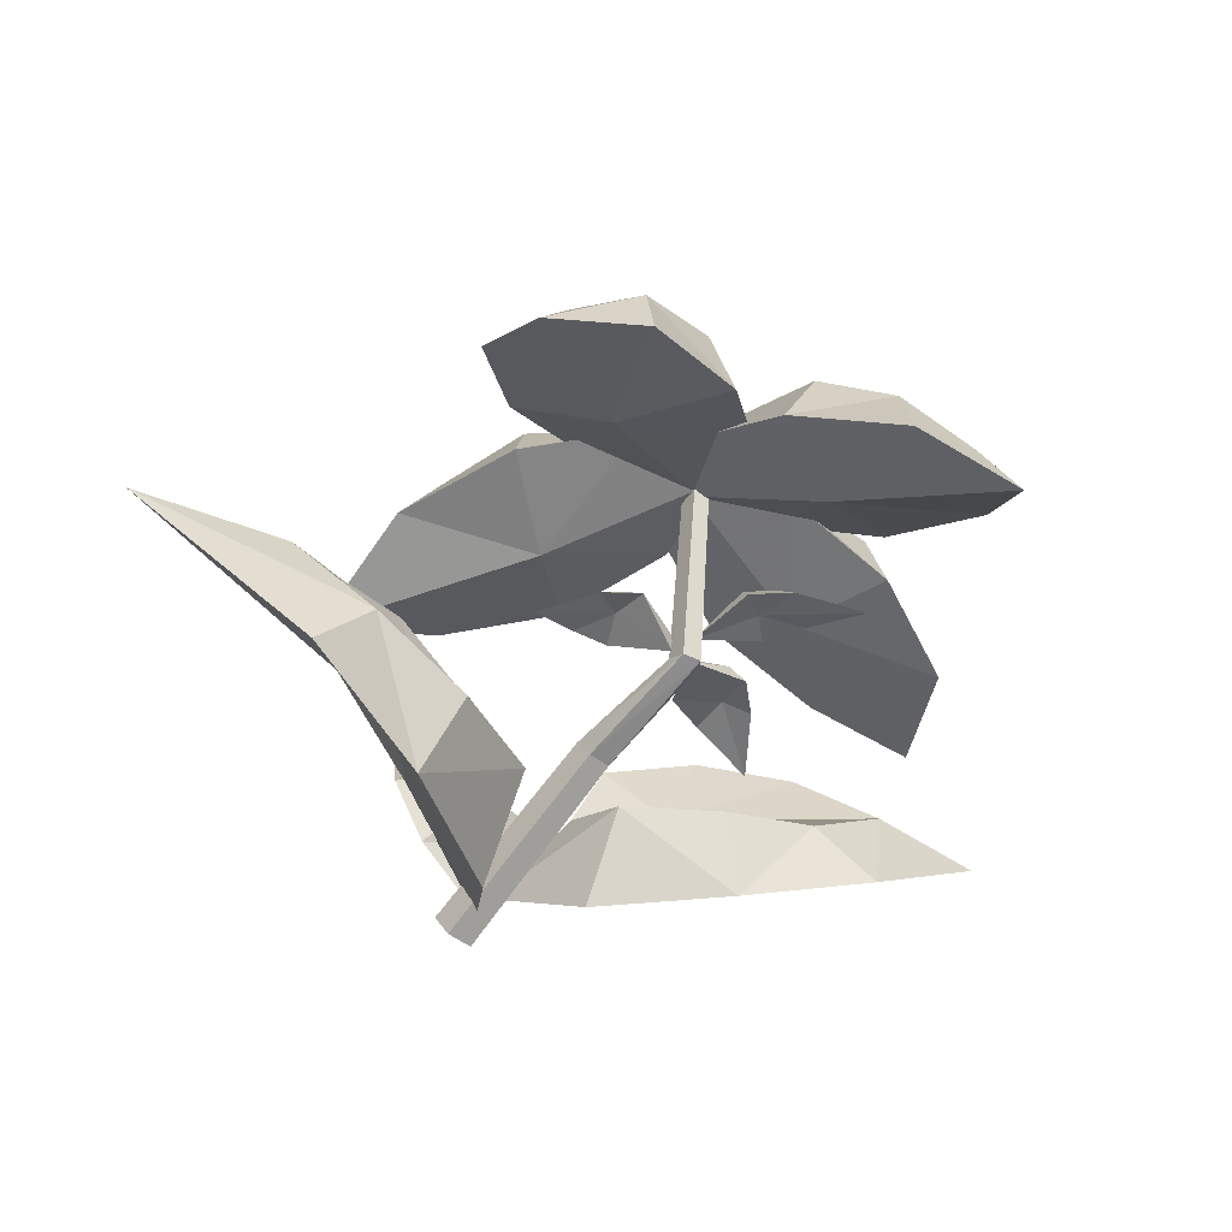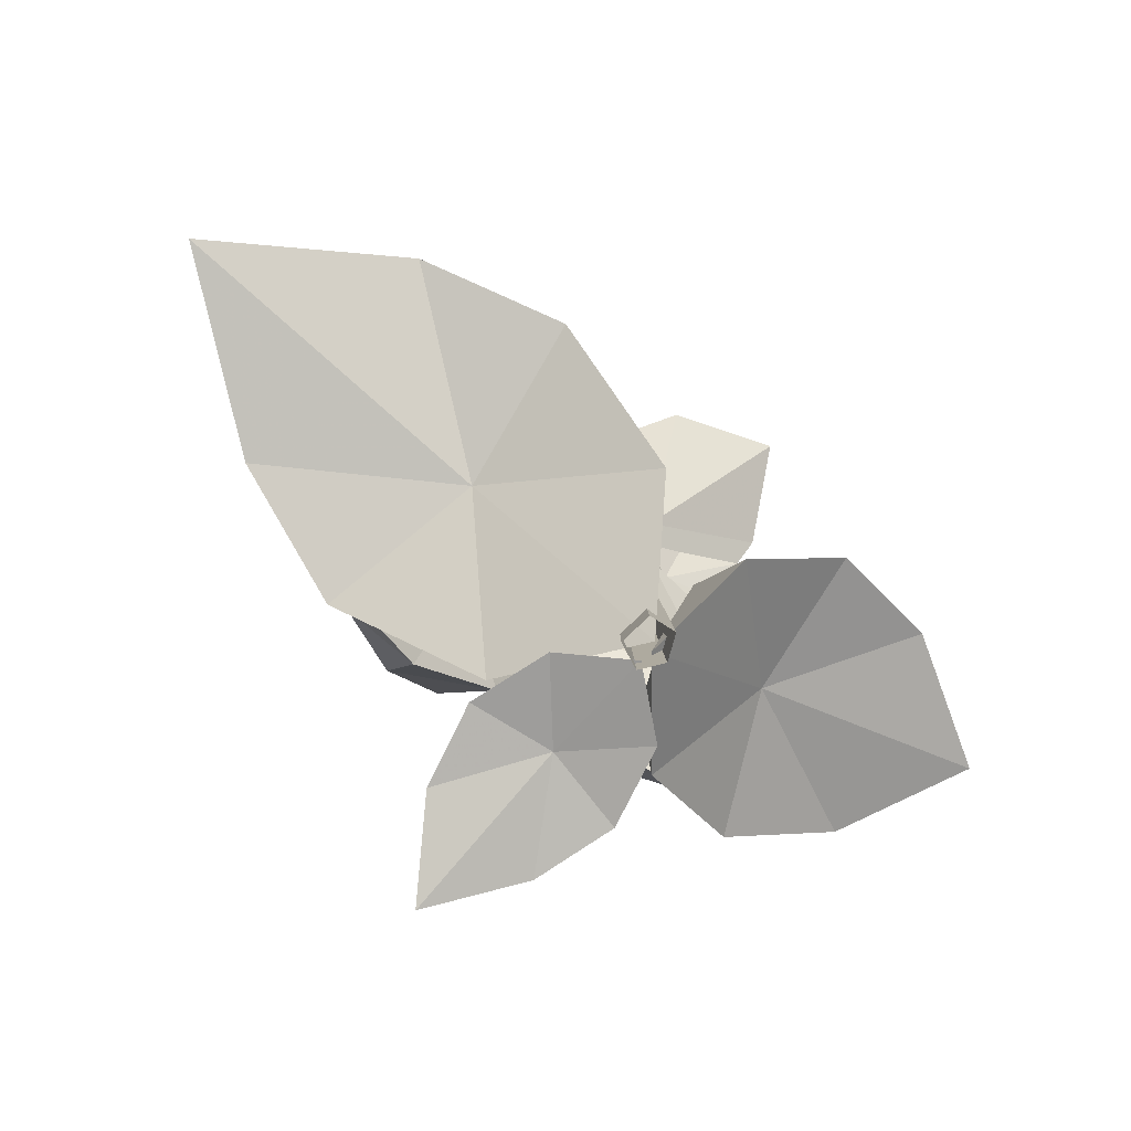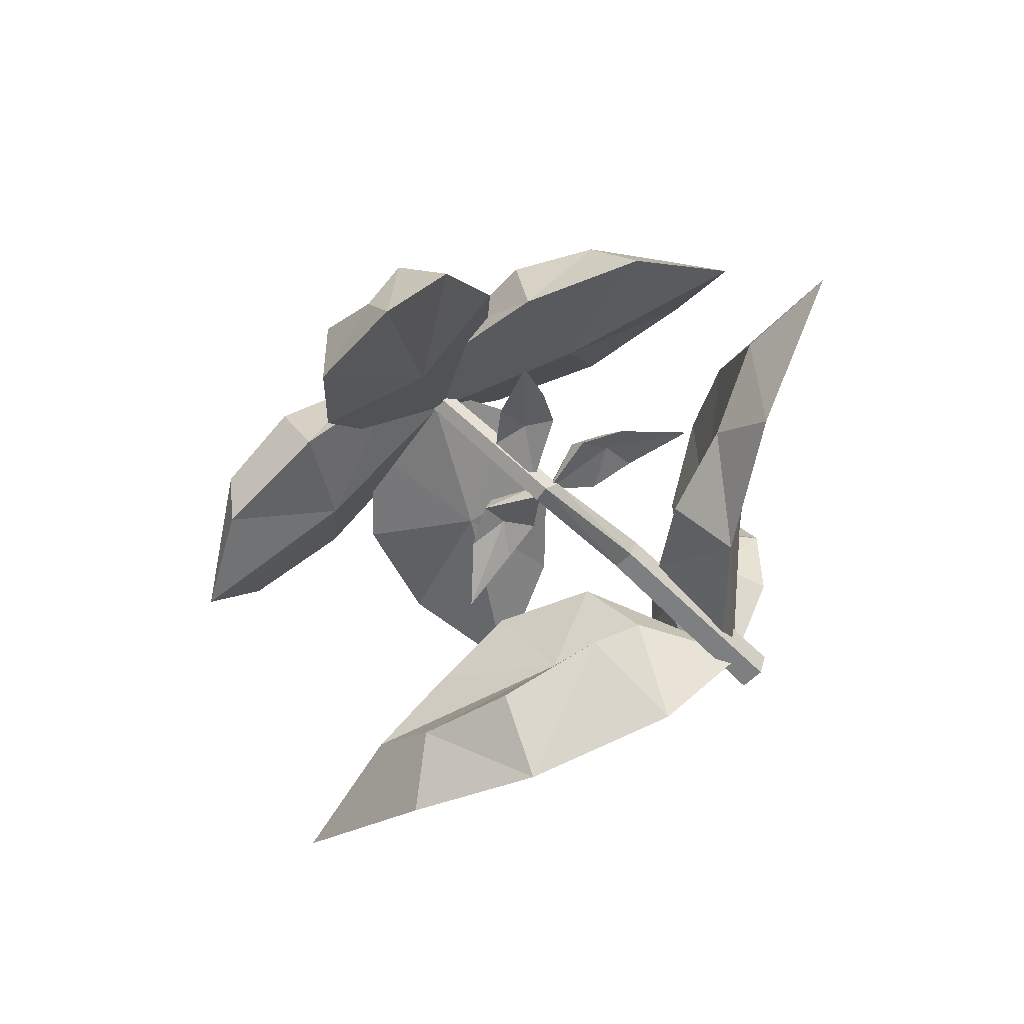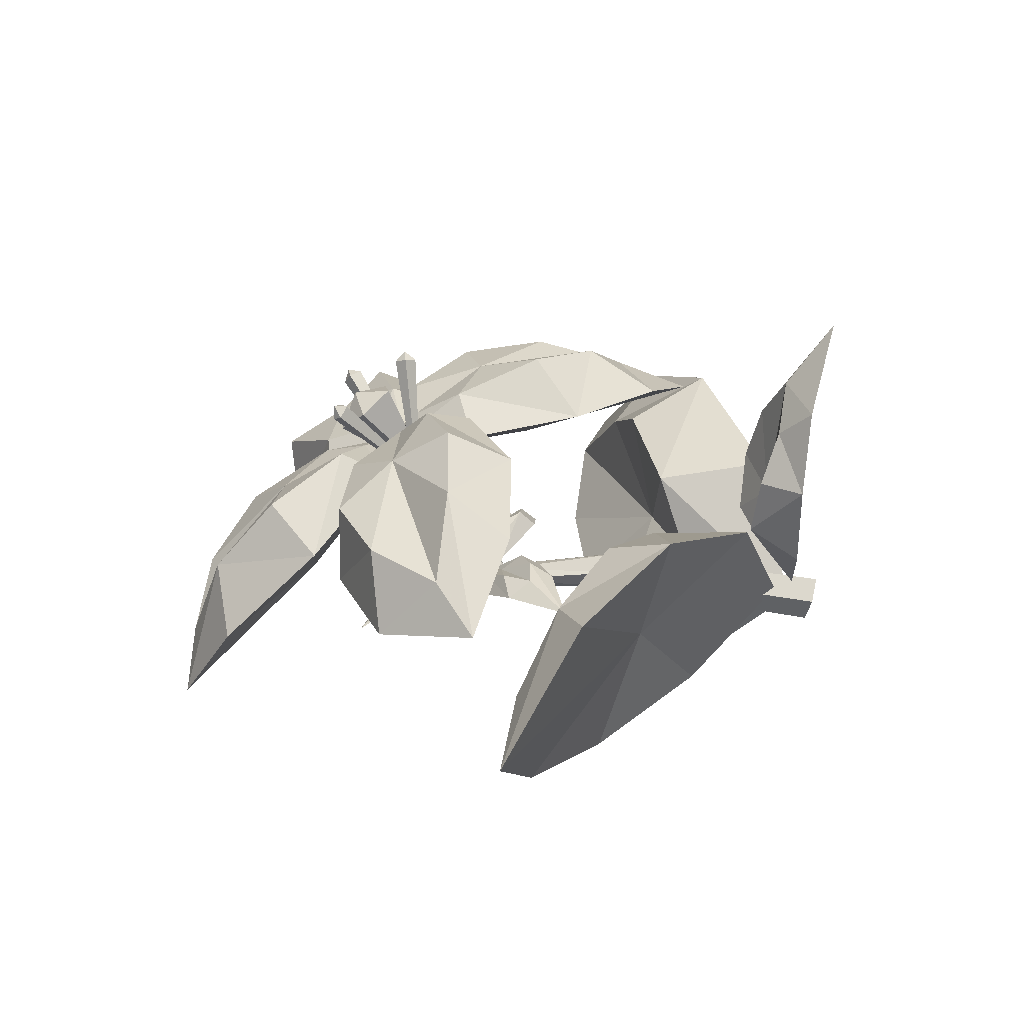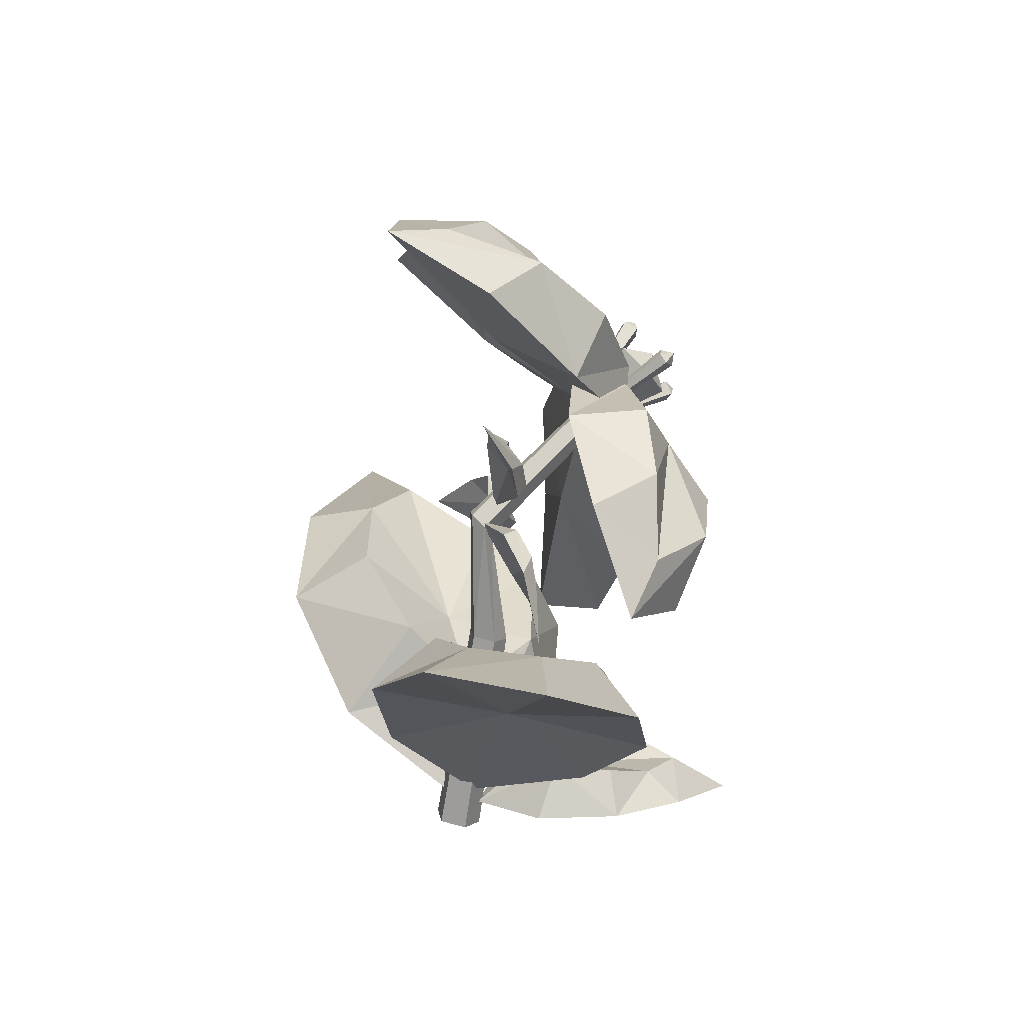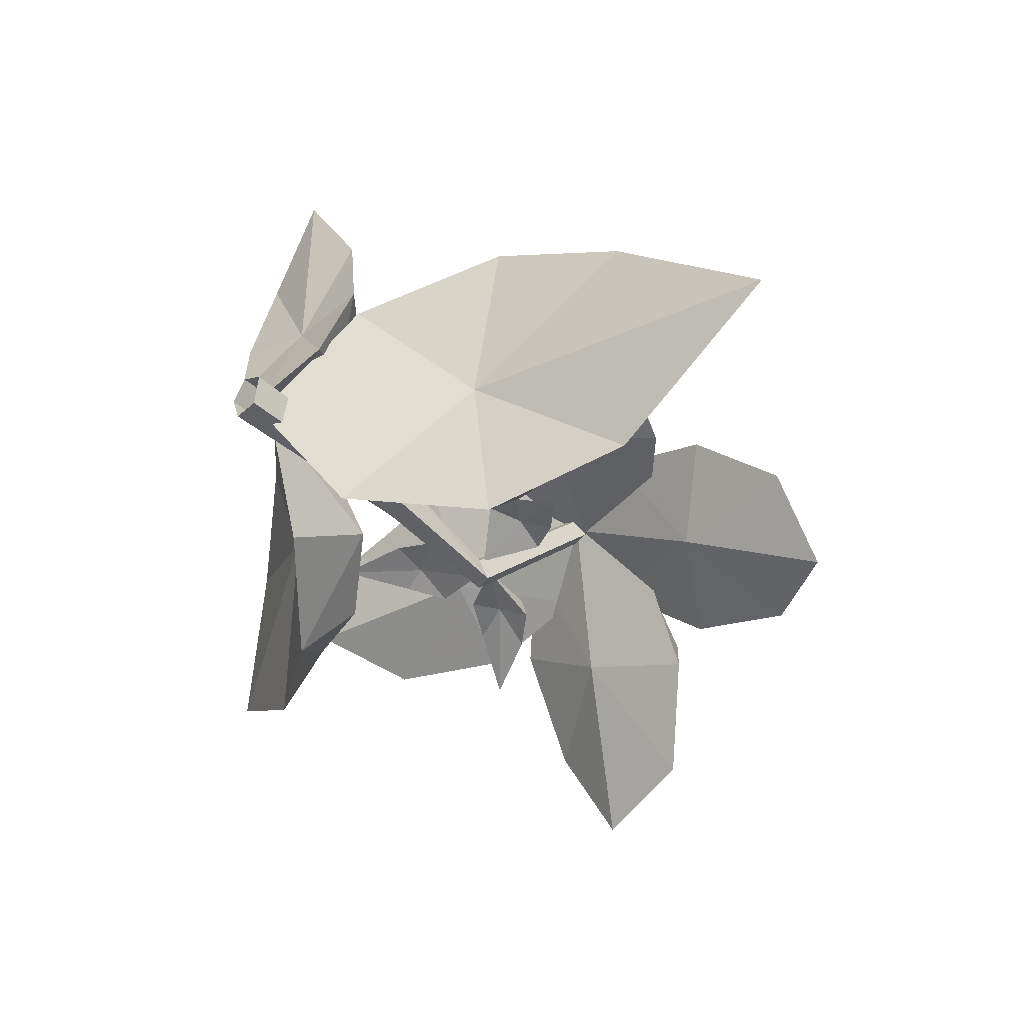
<metadata>
{"format":"obj","ext":"obj","renderer":"f3d","projection":"perspective","resolution":1024,"background":"white","views":[{"elev":-67.6,"azim":144.7,"up":"+Z"},{"elev":-72.8,"azim":155.1,"up":"+Y"},{"elev":-47.8,"azim":-132.9,"up":"+Z"},{"elev":35.4,"azim":-85.4,"up":"+Z"},{"elev":18.2,"azim":-92.1,"up":"+Y"},{"elev":-54.6,"azim":46.9,"up":"+Z"}]}
</metadata>
<code>
o Inst3D27_RefRep.226
v 0.3076 2.228 0.7704
v 0.2262 2.226 0.9165
v 0.1795 2.059 0.9646
v 0.3302 2.094 0.8945
v 1.603 0.8167 0.2347
v 1.127 1.201 -0.4066
v 0.5468 2.103 0.5333
v 0.3089 1.952 0.7568
v 0.5252 2.25 0.8266
v 0.5168 2.302 0.863
v -1.245 1.269 -0.142
v 0.2901 0.1697 0.238
v -0.3668 1.971 0.9371
v 0.2197 2.615 0.03326
v -0.05753 2.539 0.5549
v 0.7154 2.17 0.1687
v 1.323 2.154 0.07892
v 0.5868 2.096 0.7201
v -0.03034 2.288 0.9284
v -0.004248 2.229 0.9847
v -0.0134 2.287 0.9902
v 0.01647 2.295 0.934
v 0.4196 2.009 1.039
v -0.06171 1.563 0.07433
v 0.1039 1.983 0.6684
v 0.1476 1.94 0.6968
v -0.04377 1.491 0.1358
v 0.1922 2.016 0.6163
v 0.1248 2.278 0.7773
v 0.126 2.027 0.6224
v 0.06922 2.167 0.8932
v 0.2075 1.954 0.6689
v 0.6954 0.8813 -0.7796
v 0.4151 0.7518 0.3727
v 2.156 1.081 -0.4302
v -0.1217 1.54 0.1188
v -0.3046 1.558 0.2767
v 0.7318 1.124 0.8996
v 1.154 0.6531 0.4517
v 1.156 1.26 0.4796
v 0.275 2.085 0.6334
v 0.2553 2.1 0.6411
v 0.4772 2.316 0.8146
v 0.4594 2.287 0.8676
v 0.2456 2.084 0.6701
v 0.2686 2.058 0.6696
v 0.5014 2.24 0.8666
v 0.2816 2.064 0.6476
v 0.5131 2.288 0.8006
v -0.5782 0.9738 0.6594
v -0.755 0.6994 0.829
v -0.3031 0.3467 0.5845
v -0.2153 0.8967 -0.02982
v -0.9429 1.176 0.5869
v -1.74 1.367 0.3406
v 0.476 0.1978 0.5544
v 0.1916 0.3632 0.3802
v -0.01987 0.09777 0.102
v -0.02639 0.0801 1.064
v 0.3414 -0.01222 1.326
v 0.2396 0.1913 1.063
v 0.3334 0.2859 0.844
v 0.3171 1.567 0.1969
v 0.3646 1.584 0.08489
v -0.3404 1.872 0.3
v -0.2714 1.76 0.3188
v -0.0891 1.602 0.1828
v -0.2485 1.95 0.2424
v -0.3408 1.433 0.9567
v -0.3826 1.715 1.114
v -0.02359 1.85 0.9804
v -0.588 2.187 0.8149
v -0.6695 2.188 0.4785
v -0.9071 2 0.831
v -1.315 1.517 0.6975
v -1.107 1.693 0.8224
v -0.5542 2.321 0.5191
v -0.1011 2.251 0.7819
v -0.2069 2.035 0.7569
v 0.1216 2.172 0.6877
v -0.4551 2.941 -0.01944
v 0.3066 2.384 0.5846
v 0.111 1.971 0.6923
v 0.5852 1.857 0.6682
v 1.142 2.48 0.0142
v 1.253 2.459 -0.2595
v 0.9072 2.663 0.1814
v 0.8637 2.651 -0.1347
v 0.04551 2.051 0.675
v -0.0524 2.253 0.9523
v 0.03343 2.032 0.6881
v 0.0598 2.019 0.7058
v 0.04122 2.267 0.9636
v 0.0847 2.04 0.6942
v 0.07115 2.055 0.6781
v 0.4258 2.031 0.9789
v 0.2189 1.966 0.6977
v 0.3879 2.049 1.001
v 0.3624 1.998 1.027
v 0.1981 1.976 0.7096
v 0.1841 1.948 0.7239
v 0.4046 1.956 1.006
v 0.2072 1.925 0.7127
v 0.4342 1.984 0.9817
v 0.2234 1.94 0.6992
v -0.1138 1.475 0.1684
v 0.03417 0.9524 0.1797
v -0.1392 1.577 0.08142
v -0.01142 0.9784 0.07271
v -0.1081 0.9752 0.08569
v -0.165 1.525 0.1353
v -0.04366 0.9385 0.237
v 0.0929 -0.003059 0.0388
v 0.03857 0.02786 -0.08867
v -0.07669 0.02411 -0.07321
v -0.1215 0.9524 0.1797
v -0.0926 -0.003059 0.0388
v 0.000148 -0.01962 0.1071
v 1.308 1.097 -0.7337
v 0.6478 1.109 -0.4241
v 0.6367 0.7838 -0.02318
v 0.2385 0.894 -0.2134
v 0.1992 0.612 0.0669
v -0.03763 0.1156 0.01781
v 0.1536 0.4918 -0.5107
v 0.4481 0.2546 0.4675
v 1.095 0.5596 0.5469
v 0.8974 0.9077 0.4048
v 1.232 1.004 0.1661
v 1.517 1.172 -0.2159
v 0.771 0.7135 -0.08066
v -0.3736 1.238 0.3305
v -0.3851 1.402 0.3064
v -0.6828 1.161 0.3571
v -0.4517 1.335 0.3566
v -0.3117 1.349 0.3575
v -0.2191 1.488 0.2389
v -0.395 1.464 0.3379
v -0.5127 1.43 0.2977
v -0.383 1.565 0.2138
v -0.1945 1.306 0.2583
v -0.1364 1.524 0.1878
v -0.1868 1.396 0.3045
v 0.9213 1.774 0.4527
v 1.026 1.395 0.7644
v 0.8772 1.756 0.7748
v 0.5559 2.003 0.7507
v 0.1176 2.108 0.6319
v 0.07334 1.653 0.7906
v 0.2793 1.164 0.8016
v 0.2721 1.733 0.9049
v 0.4759 1.375 0.9929
v 0.5966 1.658 0.8669
v 0.9934 0.9893 0.6805
v 0.6718 0.8086 0.7178
v 0.5613 1.43 0.5236
v -0.6383 0.816 0.2251
v -1.257 1.058 0.742
v -0.153 0.6354 0.1884
v -0.2224 0.7702 0.4996
v -0.0545 0.1799 0.0809
v -0.2913 0.5578 -0.299
v -0.7389 0.9856 -0.369
v -0.5682 1.153 -0.08929
v -0.5031 0.8524 0.2356
v -0.9483 1.256 0.04624
v -1.262 1.337 0.3411
v 0.08767 0.2461 0.5523
v 0.3263 0.3479 0.6019
v 0.0179 0.2743 0.3193
v 0.1091 0.1789 0.596
v -0.2183 0.1044 0.751
v -0.2219 0.1008 0.3829
v -0.1152 0.3219 0.4671
v -0.1076 0.2895 0.7248
v 0.02658 0.2183 0.9184
v 0.4858 0.1491 0.919
v 0.5609 1.417 -0.072
v 0.3896 1.477 0.1321
v 0.1385 1.526 0.2577
v 0.1846 1.432 0.2911
v 0.3052 1.436 0.2282
v 0.3446 1.366 0.1372
v 0.1744 1.36 0.23
v -0.03913 1.519 0.1543
v 0.2332 1.506 0.2022
v 0.2015 1.656 0.1591
v -0.008706 1.561 0.198
v 0.2015 1.617 0.2469
v -0.2576 1.824 0.2376
v -0.4497 1.885 0.2494
v -0.5758 2.122 0.1197
v -0.3775 1.977 0.2308
v -0.1871 1.771 0.2502
v -0.1415 1.869 0.2374
v -0.2964 2.015 0.1533
v -0.1427 1.901 0.1492
v -0.3505 1.726 0.2794
v -0.1356 1.69 0.2499
v -0.9045 1.395 0.9231
v -0.768 1.675 1.061
v 0.09514 1.993 0.7946
v 0.2699 2.002 0.6519
v 0.09965 1.669 0.8838
v -0.1428 2.225 0.5311
v -0.5094 1.758 0.6126
v -0.1688 2.183 0.7691
v -1.141 1.943 0.5511
v -0.7141 2.723 0.1464
v -0.4678 2.798 0.3741
v -0.3552 2.545 0.6541
v 0.2178 1.911 0.7168
v -0.1818 2.396 0.1835
v 0.3638 2.252 0.3986
v 0.2409 2.38 0.5672
v 0.1284 2.729 0.3505
v -0.1261 2.91 0.1469
v -0.6265 2.967 -0.2663
v -0.1434 2.922 -0.2247
v 0.4152 2.574 0.1031
v 0.573 2.624 0.3867
v 0.328 2.144 0.6647
v 0.1176 2.338 0.442
v 1.049 1.922 0.4099
v 0.6723 2.366 0.5344
v 0.9693 2.217 0.5784
v 1.13 2.347 0.3321
f 1 29 2
f 29 31 2
f 31 3 2
f 3 4 2
f 4 1 2
f 125 33 131
f 5 127 131
f 123 34 121
f 130 6 121
f 134 139 133
f 142 37 137
f 7 144 156
f 155 150 156
f 8 151 153
f 154 145 153
f 49 43 10
f 43 44 10
f 44 47 10
f 47 9 10
f 9 49 10
f 52 51 157
f 11 163 157
f 159 53 165
f 167 54 165
f 12 56 171
f 59 172 171
f 170 174 168
f 61 62 168
f 178 183 186
f 188 181 180
f 192 196 190
f 199 195 194
f 204 69 206
f 208 73 206
f 202 207 13
f 76 201 13
f 79 77 213
f 219 14 213
f 80 215 15
f 81 210 15
f 223 220 16
f 17 224 16
f 222 18 225
f 85 87 225
f 22 19 21
f 19 90 21
f 90 20 21
f 20 93 21
f 93 22 21
f 96 98 23
f 98 99 23
f 99 102 23
f 102 104 23
f 104 96 23
f 24 30 28
f 24 108 30
f 108 25 30
f 108 111 25
f 111 26 25
f 111 106 26
f 106 32 26
f 106 27 32
f 27 28 32
f 27 24 28
f 29 1 28
f 28 30 29
f 30 31 29
f 30 25 31
f 25 3 31
f 25 26 3
f 26 4 3
f 26 32 4
f 32 1 4
f 28 1 32
f 33 122 120
f 33 125 122
f 124 34 123
f 124 126 34
f 127 129 128
f 127 5 129
f 35 6 130
f 35 119 6
f 132 143 136
f 132 141 143
f 36 37 142
f 36 140 37
f 139 135 138
f 139 134 135
f 144 147 146
f 144 7 147
f 148 151 8
f 148 149 151
f 150 38 152
f 150 155 38
f 39 145 154
f 39 40 145
f 41 43 49
f 41 42 43
f 42 44 43
f 42 45 44
f 45 47 44
f 45 46 47
f 46 9 47
f 46 48 9
f 48 49 9
f 48 41 49
f 51 160 50
f 51 52 160
f 161 53 159
f 161 162 53
f 163 166 164
f 163 11 166
f 55 54 167
f 55 158 54
f 56 57 169
f 56 12 57
f 58 174 170
f 58 173 174
f 172 176 175
f 172 59 176
f 60 62 61
f 60 177 62
f 64 189 63
f 64 187 189
f 185 181 188
f 185 184 181
f 183 179 182
f 183 178 179
f 191 66 65
f 191 198 66
f 67 195 199
f 67 197 195
f 196 193 68
f 196 192 193
f 69 71 70
f 69 204 71
f 203 207 202
f 203 205 207
f 73 74 72
f 73 208 74
f 75 201 76
f 75 200 201
f 77 78 211
f 77 79 78
f 212 215 80
f 212 214 215
f 14 217 216
f 14 219 217
f 218 210 81
f 218 209 210
f 220 82 221
f 220 223 82
f 83 18 222
f 83 84 18
f 224 227 226
f 224 17 227
f 86 87 85
f 86 88 87
f 95 19 22
f 95 89 19
f 89 90 19
f 89 91 90
f 91 20 90
f 91 92 20
f 92 93 20
f 92 94 93
f 94 22 93
f 94 95 22
f 97 98 96
f 97 100 98
f 100 99 98
f 100 101 99
f 101 102 99
f 101 103 102
f 103 104 102
f 103 105 104
f 105 96 104
f 105 97 96
f 112 27 106
f 112 107 27
f 107 24 27
f 107 109 24
f 109 108 24
f 109 110 108
f 110 111 108
f 110 116 111
f 116 106 111
f 116 112 106
f 118 107 112
f 118 113 107
f 113 109 107
f 113 114 109
f 114 110 109
f 114 115 110
f 115 116 110
f 115 117 116
f 117 112 116
f 117 118 112
f 131 33 119
f 119 33 6
f 33 120 6
f 6 120 121
f 120 122 121
f 121 122 123
f 122 125 123
f 123 125 124
f 125 131 124
f 124 131 126
f 131 127 126
f 126 127 34
f 127 128 34
f 34 128 121
f 128 129 121
f 121 129 130
f 129 5 130
f 130 5 35
f 5 131 35
f 35 131 119
f 141 132 133
f 133 132 134
f 132 136 134
f 134 136 135
f 136 137 135
f 135 137 138
f 137 37 138
f 138 37 139
f 37 140 139
f 139 140 133
f 140 36 133
f 133 36 141
f 36 142 141
f 141 142 143
f 142 137 143
f 143 137 136
f 156 144 40
f 40 144 145
f 144 146 145
f 145 146 153
f 146 147 153
f 153 147 8
f 147 7 8
f 8 7 148
f 7 156 148
f 148 156 149
f 156 150 149
f 149 150 151
f 150 152 151
f 151 152 153
f 152 38 153
f 153 38 154
f 38 155 154
f 154 155 39
f 155 156 39
f 39 156 40
f 157 51 158
f 158 51 54
f 51 50 54
f 54 50 165
f 50 160 165
f 165 160 159
f 160 52 159
f 159 52 161
f 52 157 161
f 161 157 162
f 157 163 162
f 162 163 53
f 163 164 53
f 53 164 165
f 164 166 165
f 165 166 167
f 166 11 167
f 167 11 55
f 11 157 55
f 55 157 158
f 171 56 177
f 177 56 62
f 56 169 62
f 62 169 168
f 169 57 168
f 168 57 170
f 57 12 170
f 170 12 58
f 12 171 58
f 58 171 173
f 171 172 173
f 173 172 174
f 172 175 174
f 174 175 168
f 175 176 168
f 168 176 61
f 176 59 61
f 61 59 60
f 59 171 60
f 60 171 177
f 187 64 186
f 186 64 178
f 64 63 178
f 178 63 179
f 63 180 179
f 179 180 182
f 180 181 182
f 182 181 183
f 181 184 183
f 183 184 186
f 184 185 186
f 186 185 187
f 185 188 187
f 187 188 189
f 188 180 189
f 189 180 63
f 198 191 190
f 190 191 192
f 191 65 192
f 192 65 193
f 65 194 193
f 193 194 68
f 194 195 68
f 68 195 196
f 195 197 196
f 196 197 190
f 197 67 190
f 190 67 198
f 67 199 198
f 198 199 66
f 199 194 66
f 66 194 65
f 206 69 200
f 200 69 201
f 69 70 201
f 201 70 13
f 70 71 13
f 13 71 202
f 71 204 202
f 202 204 203
f 204 206 203
f 203 206 205
f 206 73 205
f 205 73 207
f 73 72 207
f 207 72 13
f 72 74 13
f 13 74 76
f 74 208 76
f 76 208 75
f 208 206 75
f 75 206 200
f 213 77 209
f 209 77 210
f 77 211 210
f 210 211 15
f 211 78 15
f 15 78 80
f 78 79 80
f 80 79 212
f 79 213 212
f 212 213 214
f 213 14 214
f 214 14 215
f 14 216 215
f 215 216 15
f 216 217 15
f 15 217 81
f 217 219 81
f 81 219 218
f 219 213 218
f 218 213 209
f 16 220 88
f 88 220 87
f 220 221 87
f 87 221 225
f 221 82 225
f 225 82 222
f 82 223 222
f 222 223 83
f 223 16 83
f 83 16 84
f 16 224 84
f 84 224 18
f 224 226 18
f 18 226 225
f 226 227 225
f 225 227 85
f 227 17 85
f 85 17 86
f 17 16 86
f 86 16 88

</code>
